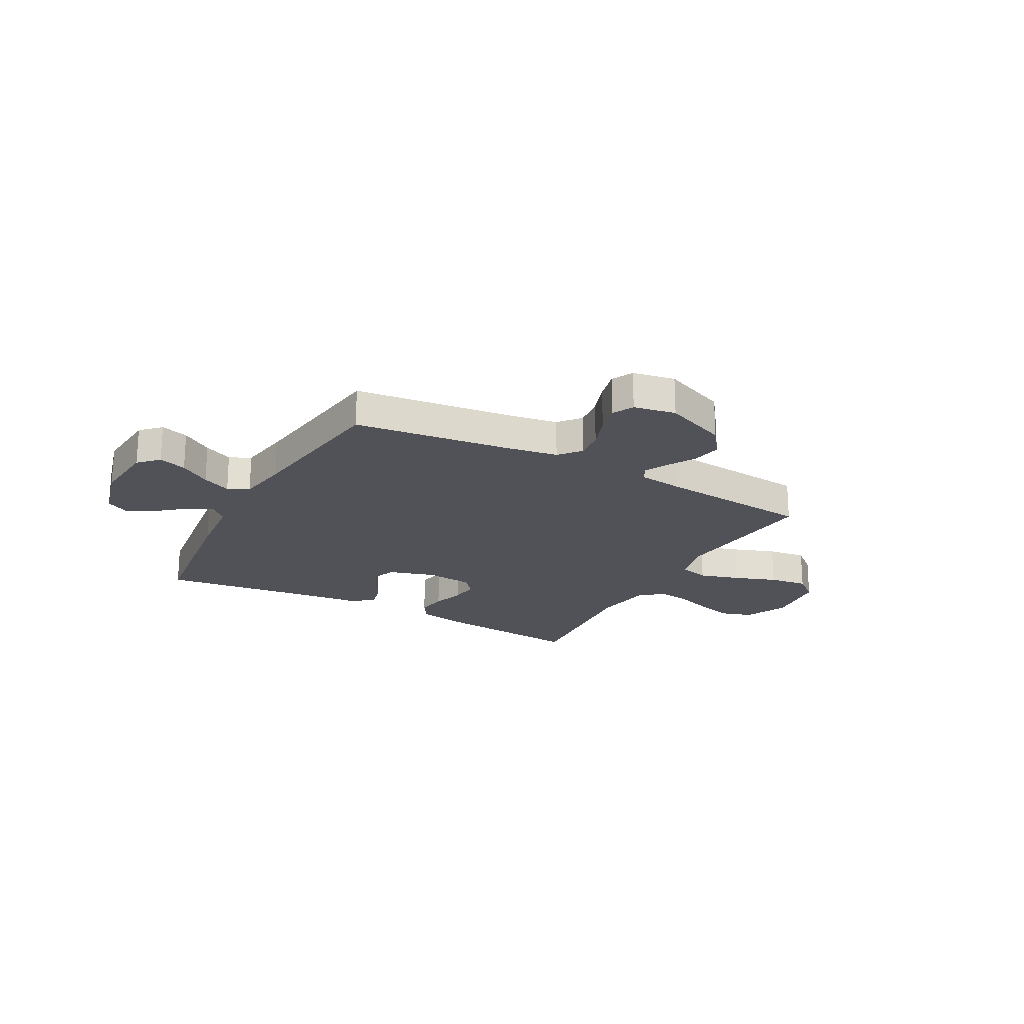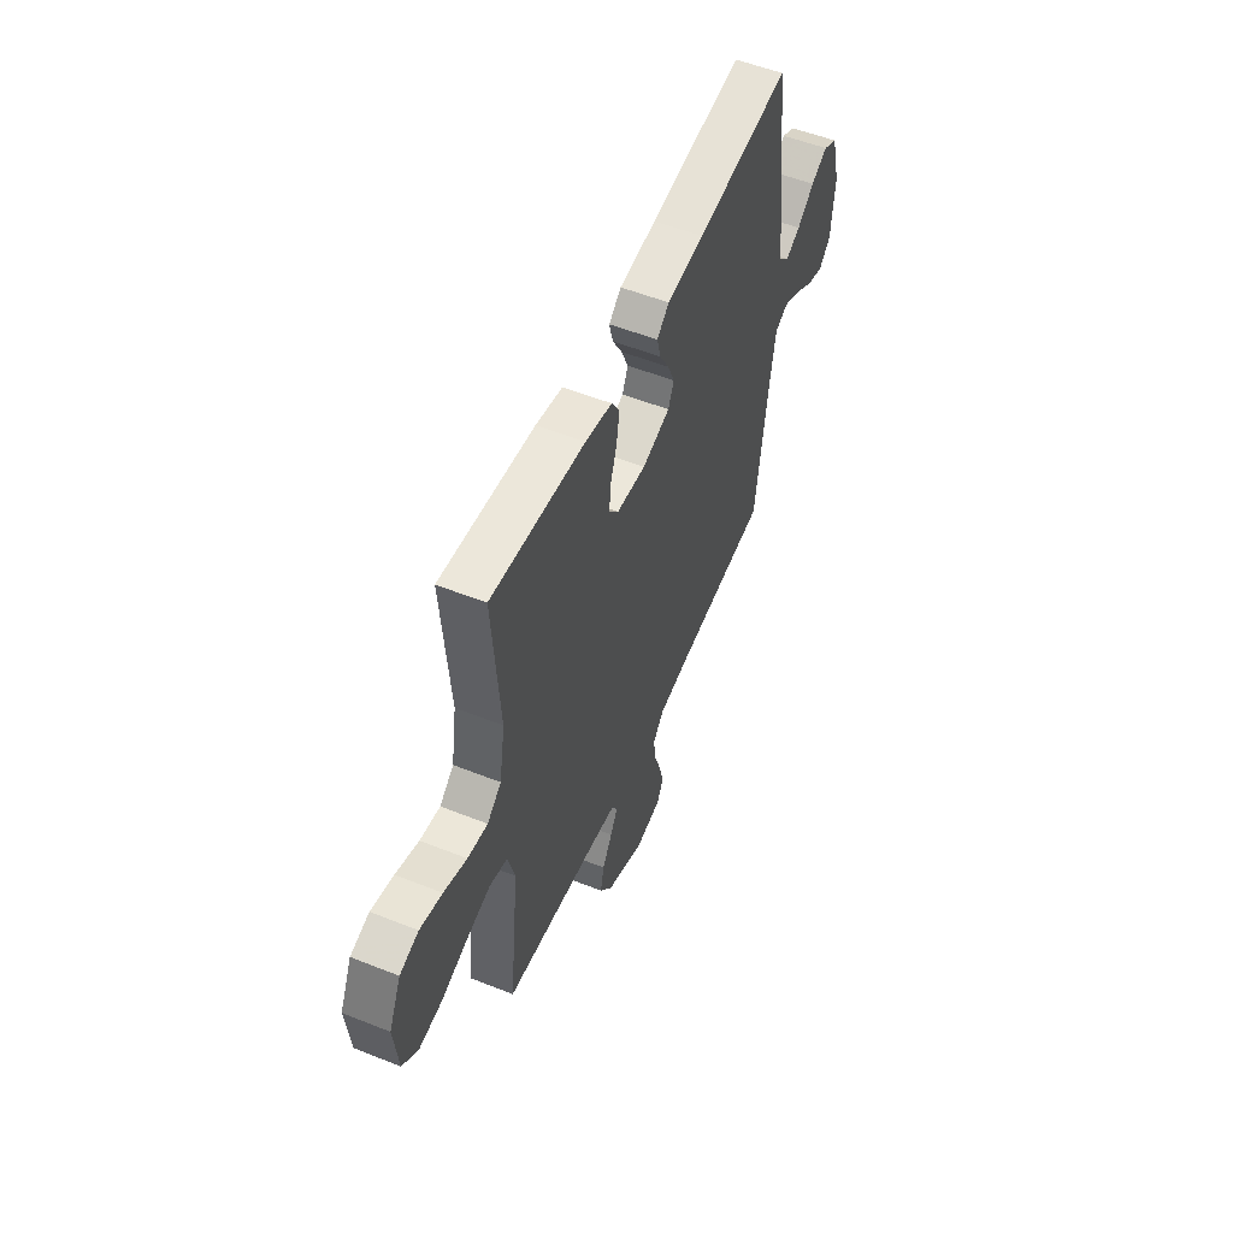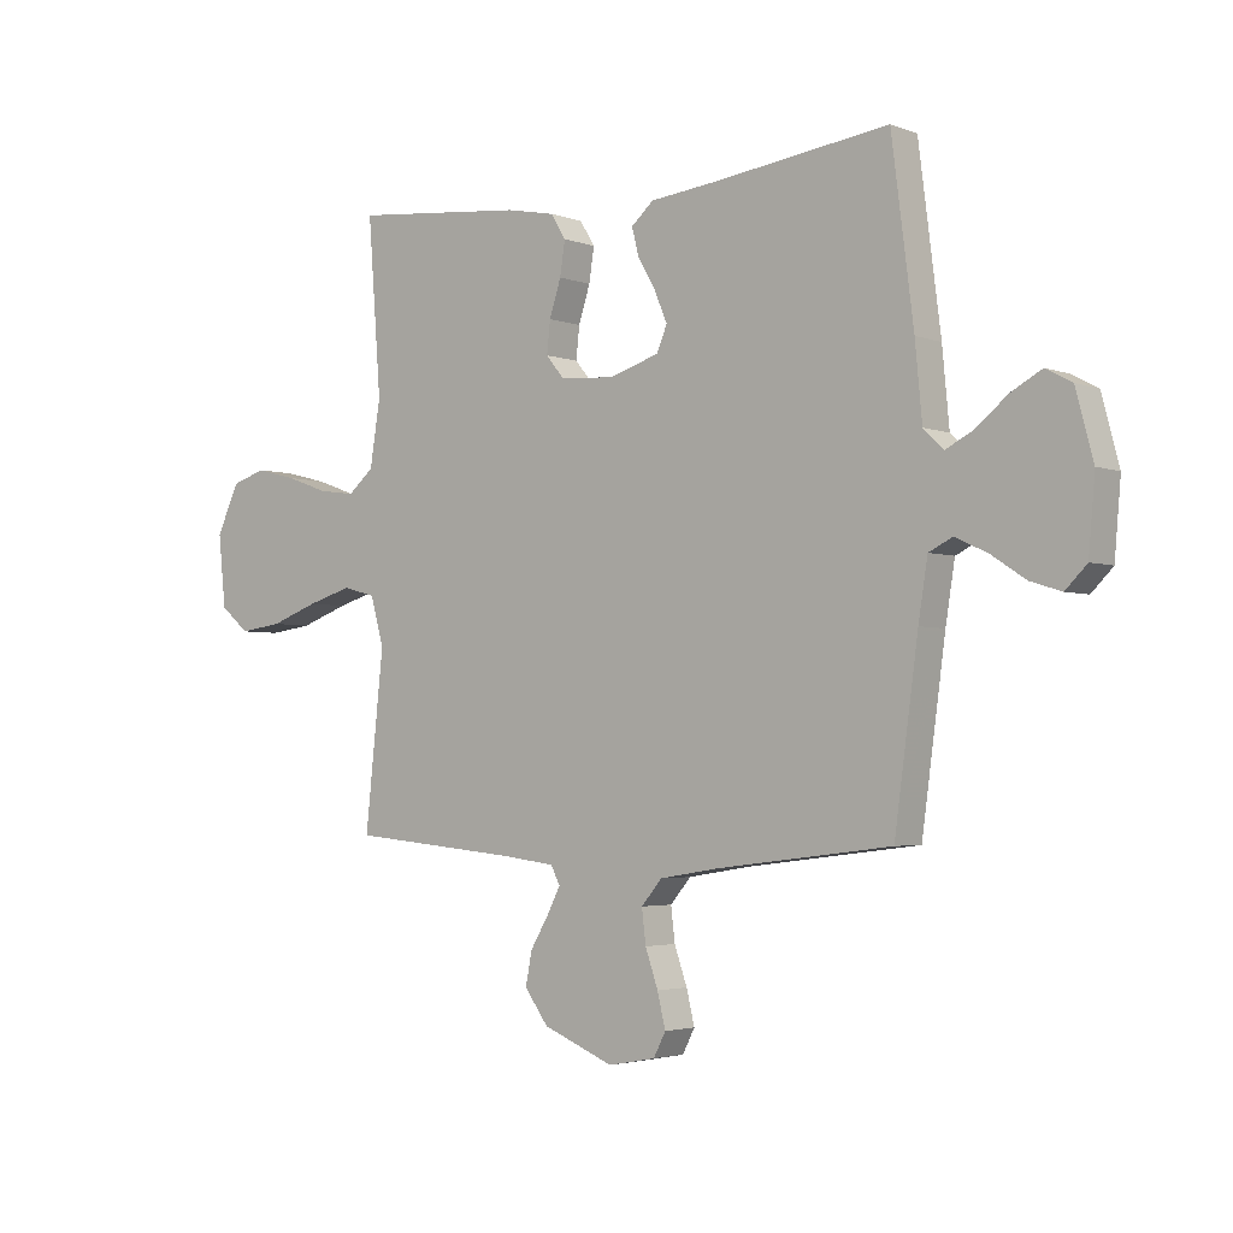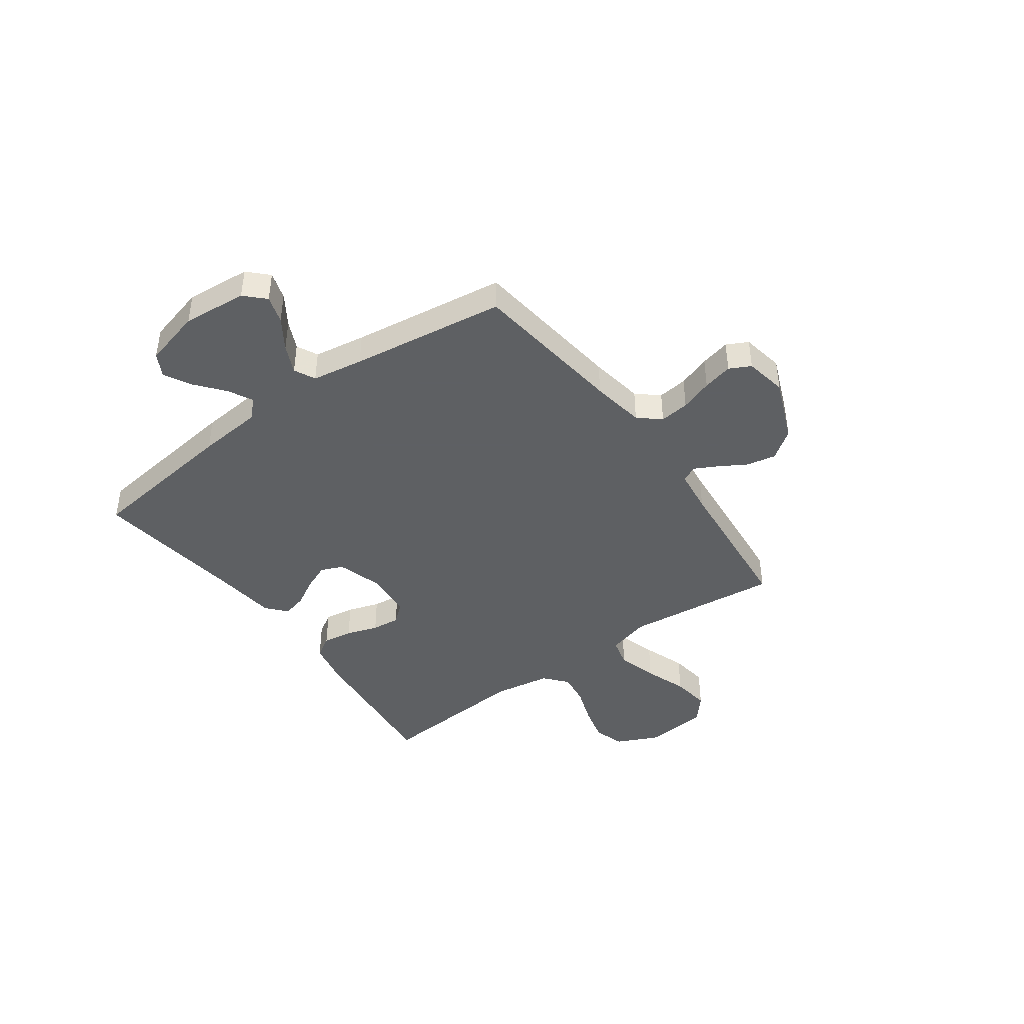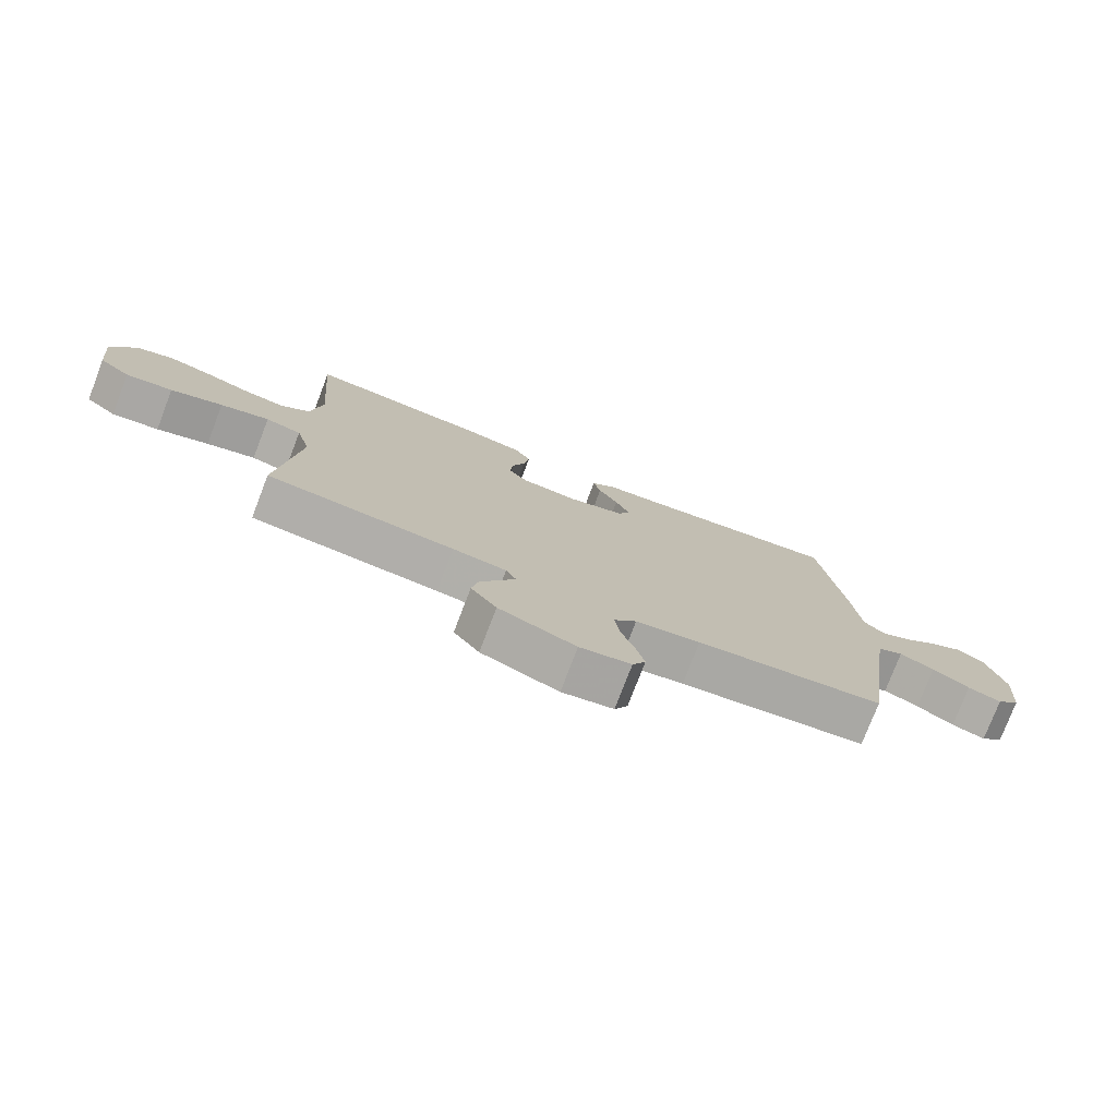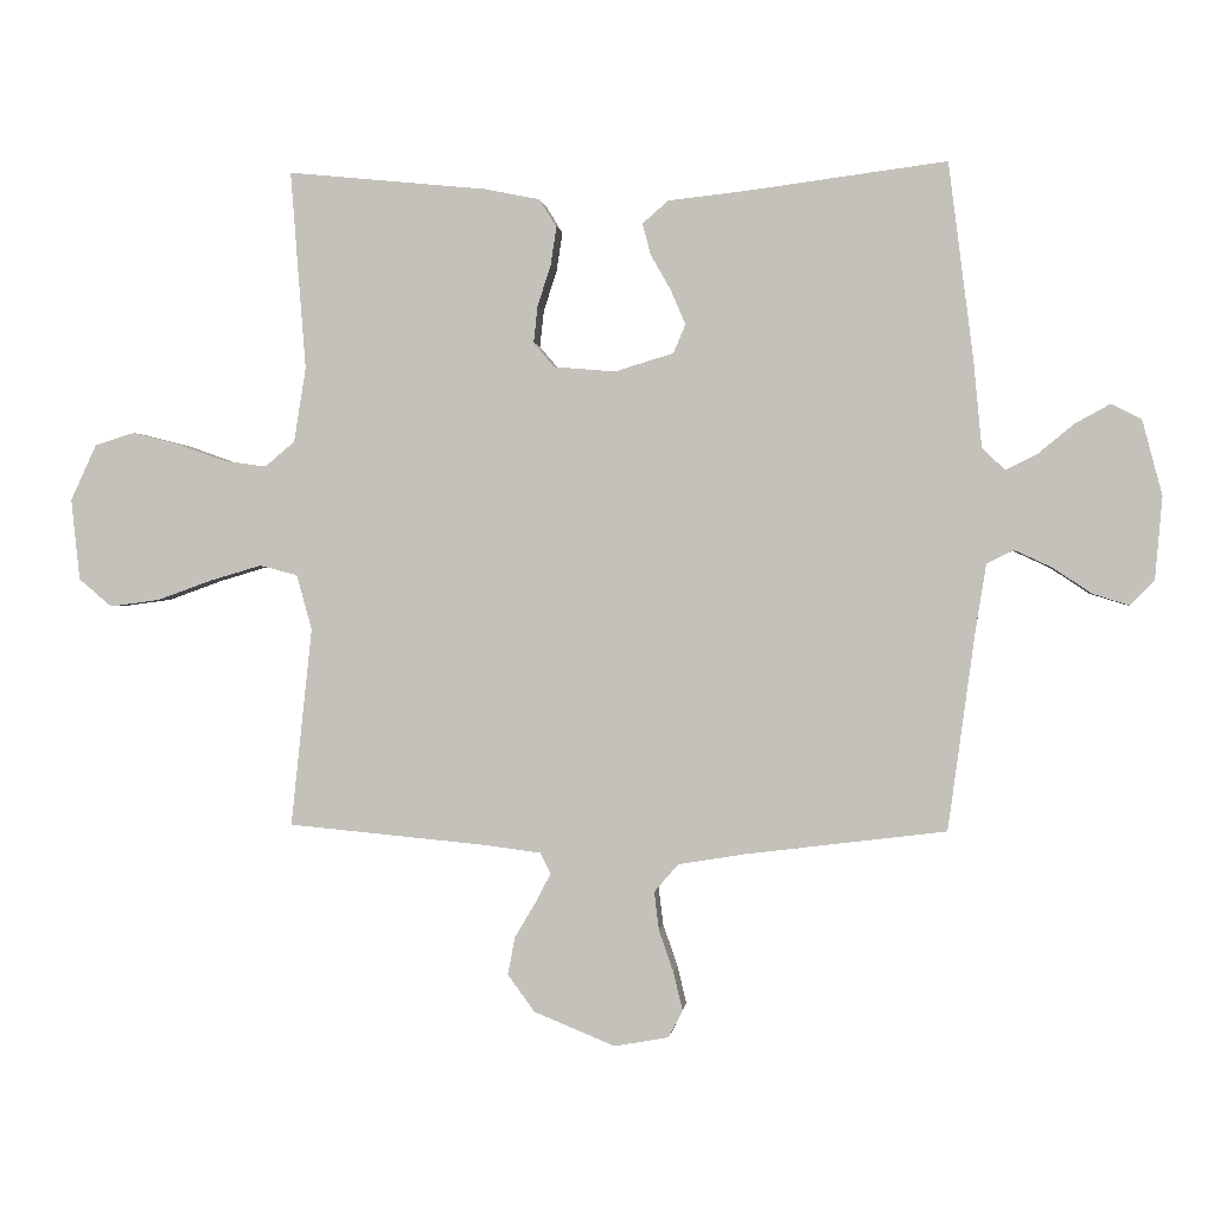
<metadata>
{"format":"obj","ext":"obj","renderer":"f3d","projection":"perspective","resolution":1024,"background":"white","views":[{"elev":-21.4,"azim":151.5,"up":"+Y"},{"elev":54.2,"azim":-67.1,"up":"+Z"},{"elev":-3.2,"azim":38.8,"up":"+Z"},{"elev":-42.7,"azim":125.8,"up":"+Y"},{"elev":-77.0,"azim":-21.0,"up":"+Z"},{"elev":0.5,"azim":6.5,"up":"+Z"}]}
</metadata>
<code>
v 0.5 0.07 -0.5
v 0.2 0.07 -0.537
v 0.096 0.07 -0.554
v 0.06 0.07 -0.596
v 0.067 0.07 -0.654
v 0.089 0.07 -0.717
v 0.103 0.07 -0.775
v 0.082 0.07 -0.816
v 0 0.07 -0.831
v -0.123 0.07 -0.781
v -0.164 0.07 -0.725
v -0.153 0.07 -0.668
v -0.121 0.07 -0.614
v -0.098 0.07 -0.57
v -0.114 0.07 -0.539
v -0.2 0.07 -0.528
v -0.5 0.07 -0.5
v -0.468 0.07 -0.2
v -0.491 0.07 -0.117
v -0.548 0.07 -0.102
v -0.626 0.07 -0.125
v -0.709 0.07 -0.155
v -0.784 0.07 -0.165
v -0.834 0.07 -0.123
v -0.847 0.07 0
v -0.808 0.07 0.084
v -0.748 0.07 0.103
v -0.677 0.07 0.085
v -0.604 0.07 0.059
v -0.54 0.07 0.05
v -0.495 0.07 0.088
v -0.477 0.07 0.2
v -0.5 0.07 0.5
v -0.2 0.07 0.47
v -0.115 0.07 0.453
v -0.089 0.07 0.411
v -0.098 0.07 0.353
v -0.118 0.07 0.291
v -0.124 0.07 0.236
v -0.093 0.07 0.199
v 0 0.07 0.191
v 0.089 0.07 0.218
v 0.107 0.07 0.261
v 0.085 0.07 0.313
v 0.054 0.07 0.367
v 0.042 0.07 0.414
v 0.081 0.07 0.448
v 0.2 0.07 0.461
v 0.5 0.07 0.5
v 0.538 0.07 0.2
v 0.55 0.07 0.072
v 0.585 0.07 0.039
v 0.632 0.07 0.063
v 0.687 0.07 0.108
v 0.74 0.07 0.137
v 0.785 0.07 0.113
v 0.815 0.07 0
v 0.804 0.07 -0.125
v 0.767 0.07 -0.162
v 0.713 0.07 -0.145
v 0.654 0.07 -0.106
v 0.598 0.07 -0.08
v 0.557 0.07 -0.1
v 0.541 0.07 -0.2
v 0.5 0 -0.5
v 0.2 0 -0.537
v 0.096 0 -0.554
v 0.06 0 -0.596
v 0.067 0 -0.654
v 0.089 0 -0.717
v 0.103 0 -0.775
v 0.082 0 -0.816
v 0 0 -0.831
v -0.123 0 -0.781
v -0.164 0 -0.725
v -0.153 0 -0.668
v -0.121 0 -0.614
v -0.098 0 -0.57
v -0.114 0 -0.539
v -0.2 0 -0.528
v -0.5 0 -0.5
v -0.468 0 -0.2
v -0.491 0 -0.117
v -0.548 0 -0.102
v -0.626 0 -0.125
v -0.709 0 -0.155
v -0.784 0 -0.165
v -0.834 0 -0.123
v -0.847 0 0
v -0.808 0 0.084
v -0.748 0 0.103
v -0.677 0 0.085
v -0.604 0 0.059
v -0.54 0 0.05
v -0.495 0 0.088
v -0.477 0 0.2
v -0.5 0 0.5
v -0.2 0 0.47
v -0.115 0 0.453
v -0.089 0 0.411
v -0.098 0 0.353
v -0.118 0 0.291
v -0.124 0 0.236
v -0.093 0 0.199
v 0 0 0.191
v 0.089 0 0.218
v 0.107 0 0.261
v 0.085 0 0.313
v 0.054 0 0.367
v 0.042 0 0.414
v 0.081 0 0.448
v 0.2 0 0.461
v 0.5 0 0.5
v 0.538 0 0.2
v 0.55 0 0.072
v 0.585 0 0.039
v 0.632 0 0.063
v 0.687 0 0.108
v 0.74 0 0.137
v 0.785 0 0.113
v 0.815 0 0
v 0.804 0 -0.125
v 0.767 0 -0.162
v 0.713 0 -0.145
v 0.654 0 -0.106
v 0.598 0 -0.08
v 0.557 0 -0.1
v 0.541 0 -0.2
f 58 59 60 61
f 58 61 62
f 57 58 62
f 56 57 62
f 53 54 55 56
f 52 53 56 62
f 51 52 62 63
f 48 49 50 51
f 44 45 46 47
f 43 44 47 48
f 42 43 48 51
f 35 36 37 38
f 35 38 39
f 32 33 34 35
f 31 32 35 39
f 30 31 39 40
f 26 27 28 29
f 26 29 30
f 25 26 30
f 24 25 30
f 21 22 23 24
f 20 21 24 30
f 19 20 30 40
f 16 17 18
f 15 16 18 19
f 10 11 12 13
f 10 13 14
f 9 10 14
f 8 9 14
f 5 6 7 8
f 4 5 8 14
f 3 4 14 15
f 64 1 2
f 41 42 51 63
f 40 41 63 64
f 15 19 40 64
f 2 3 15 64
f 125 124 123 122
f 126 125 122
f 126 122 121
f 126 121 120
f 120 119 118 117
f 126 120 117 116
f 127 126 116 115
f 115 114 113 112
f 111 110 109 108
f 112 111 108 107
f 115 112 107 106
f 102 101 100 99
f 103 102 99
f 99 98 97 96
f 103 99 96 95
f 104 103 95 94
f 93 92 91 90
f 94 93 90
f 94 90 89
f 94 89 88
f 88 87 86 85
f 94 88 85 84
f 104 94 84 83
f 82 81 80
f 83 82 80 79
f 77 76 75 74
f 78 77 74
f 78 74 73
f 78 73 72
f 72 71 70 69
f 78 72 69 68
f 79 78 68 67
f 66 65 128
f 127 115 106 105
f 128 127 105 104
f 128 104 83 79
f 128 79 67 66
f 1 65 66 2
f 2 66 67 3
f 3 67 68 4
f 4 68 69 5
f 5 69 70 6
f 6 70 71 7
f 7 71 72 8
f 8 72 73 9
f 9 73 74 10
f 10 74 75 11
f 11 75 76 12
f 12 76 77 13
f 13 77 78 14
f 14 78 79 15
f 15 79 80 16
f 16 80 81 17
f 17 81 82 18
f 18 82 83 19
f 19 83 84 20
f 20 84 85 21
f 21 85 86 22
f 22 86 87 23
f 23 87 88 24
f 24 88 89 25
f 25 89 90 26
f 26 90 91 27
f 27 91 92 28
f 28 92 93 29
f 29 93 94 30
f 30 94 95 31
f 31 95 96 32
f 32 96 97 33
f 33 97 98 34
f 34 98 99 35
f 35 99 100 36
f 36 100 101 37
f 37 101 102 38
f 38 102 103 39
f 39 103 104 40
f 40 104 105 41
f 41 105 106 42
f 42 106 107 43
f 43 107 108 44
f 44 108 109 45
f 45 109 110 46
f 46 110 111 47
f 47 111 112 48
f 48 112 113 49
f 49 113 114 50
f 50 114 115 51
f 51 115 116 52
f 52 116 117 53
f 53 117 118 54
f 54 118 119 55
f 55 119 120 56
f 56 120 121 57
f 57 121 122 58
f 58 122 123 59
f 59 123 124 60
f 60 124 125 61
f 61 125 126 62
f 62 126 127 63
f 63 127 128 64
f 64 128 65 1

</code>
